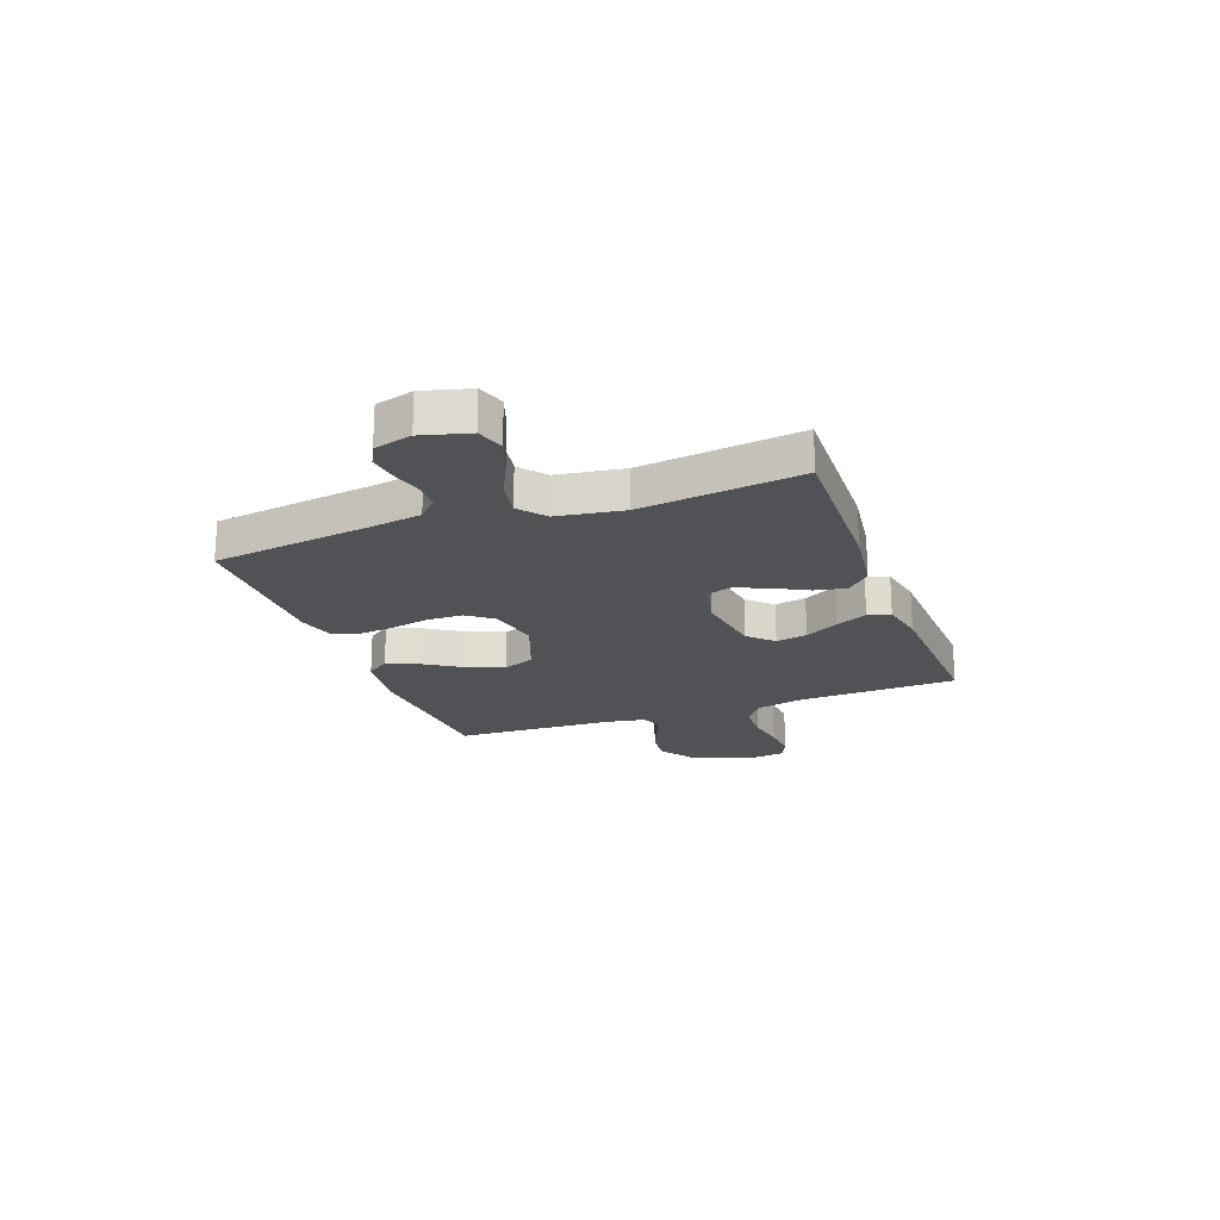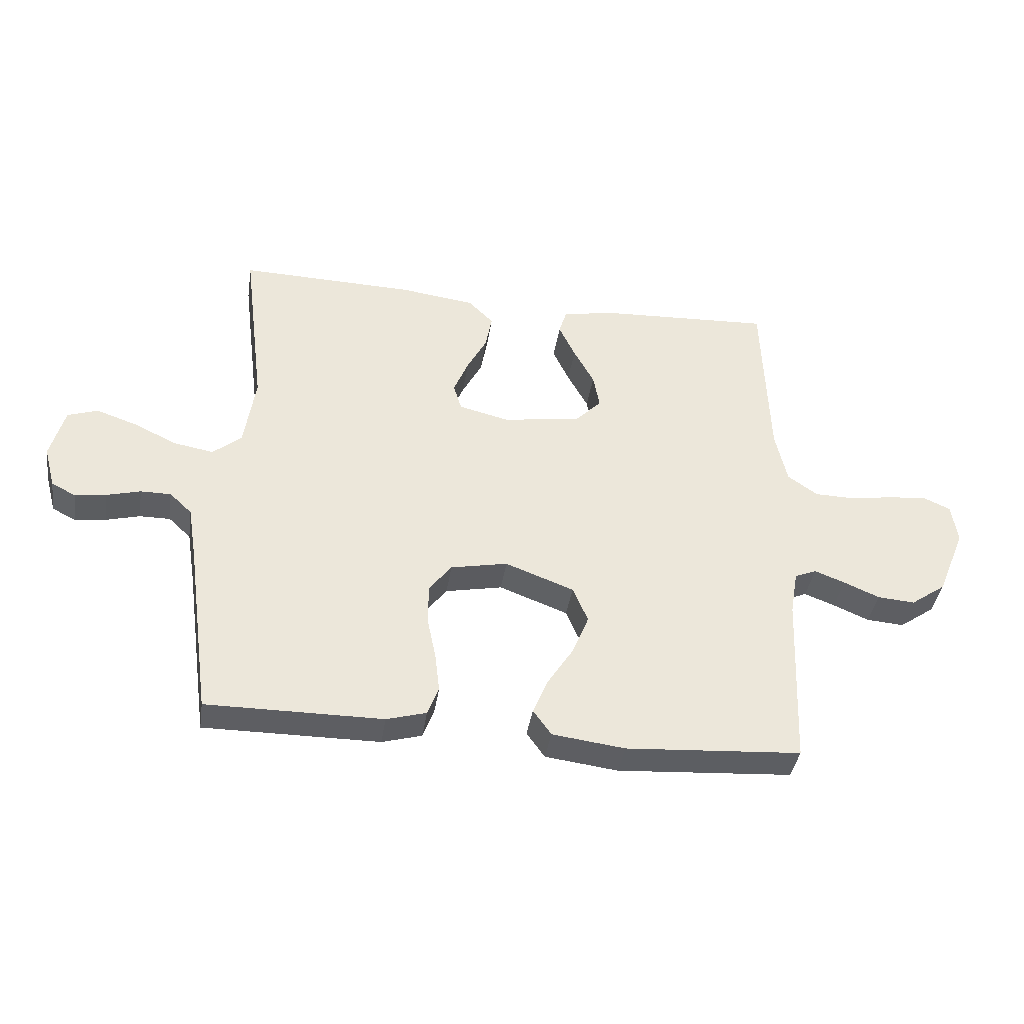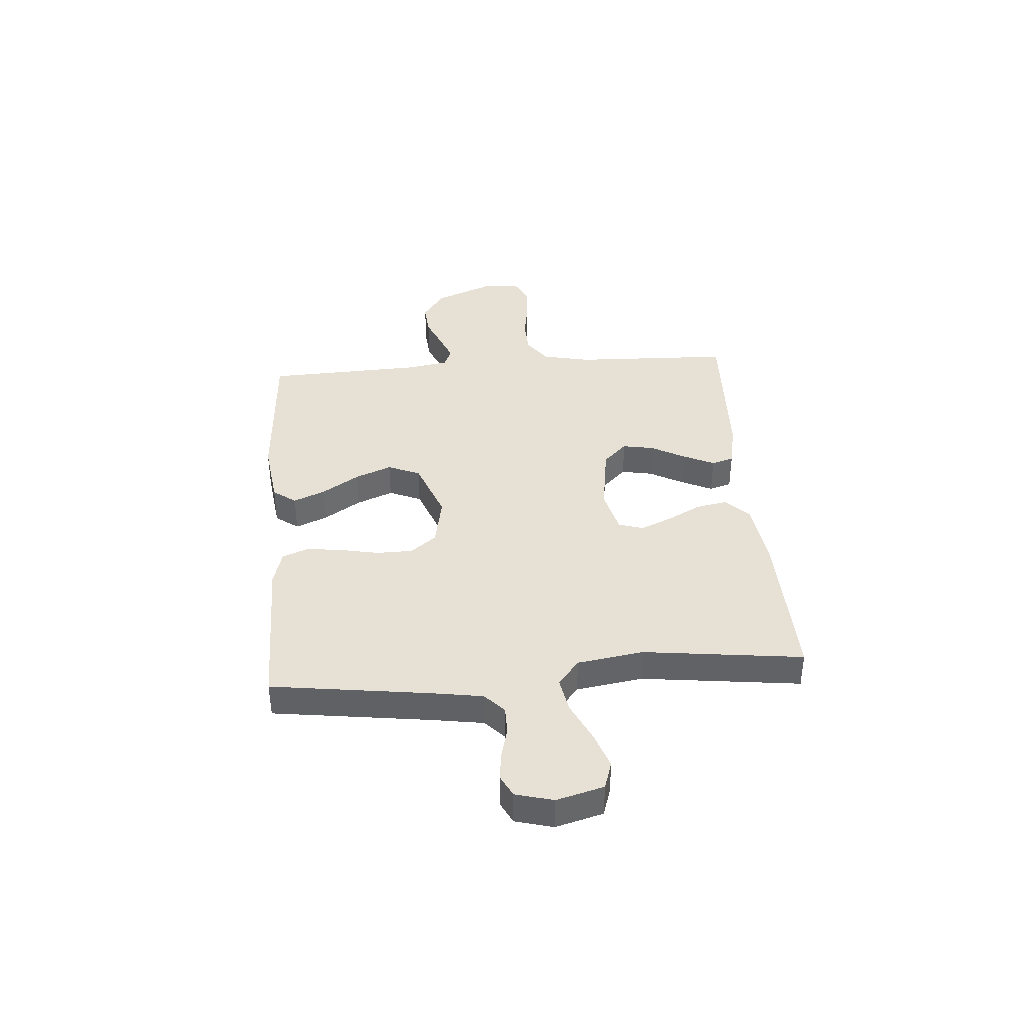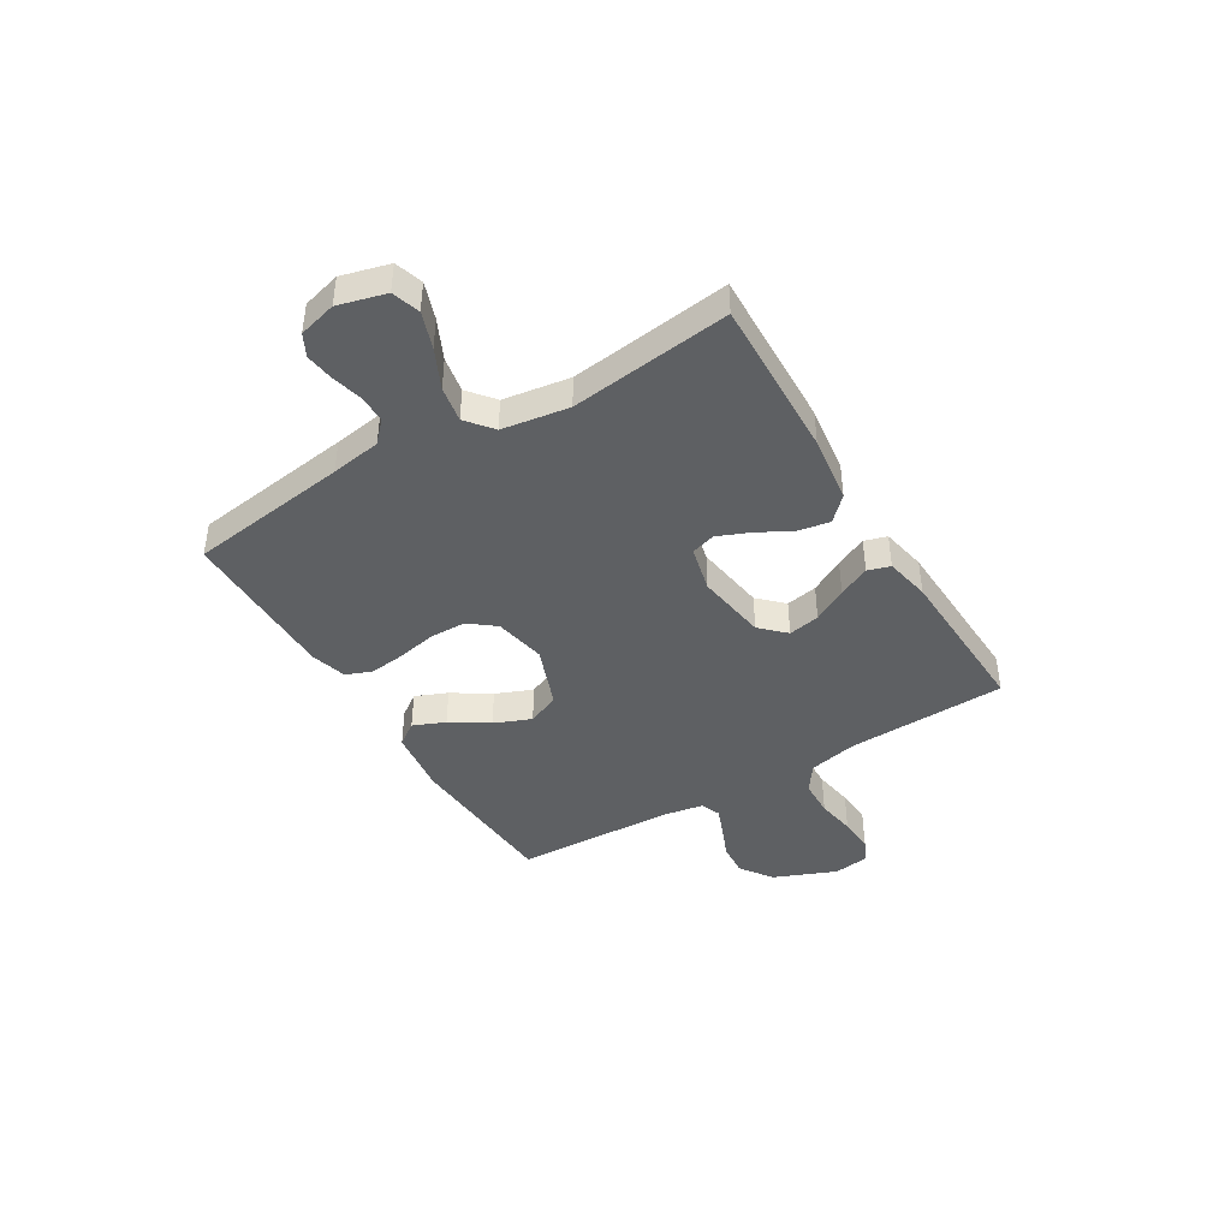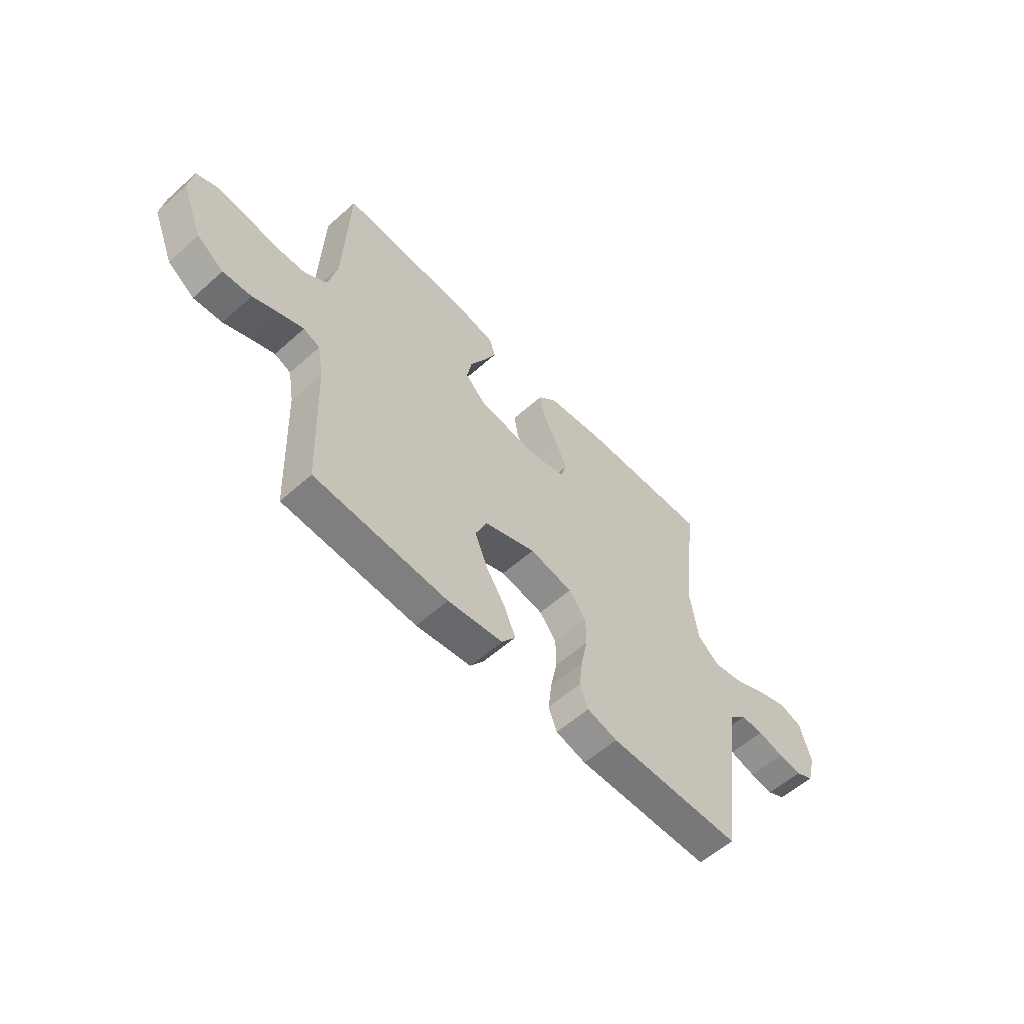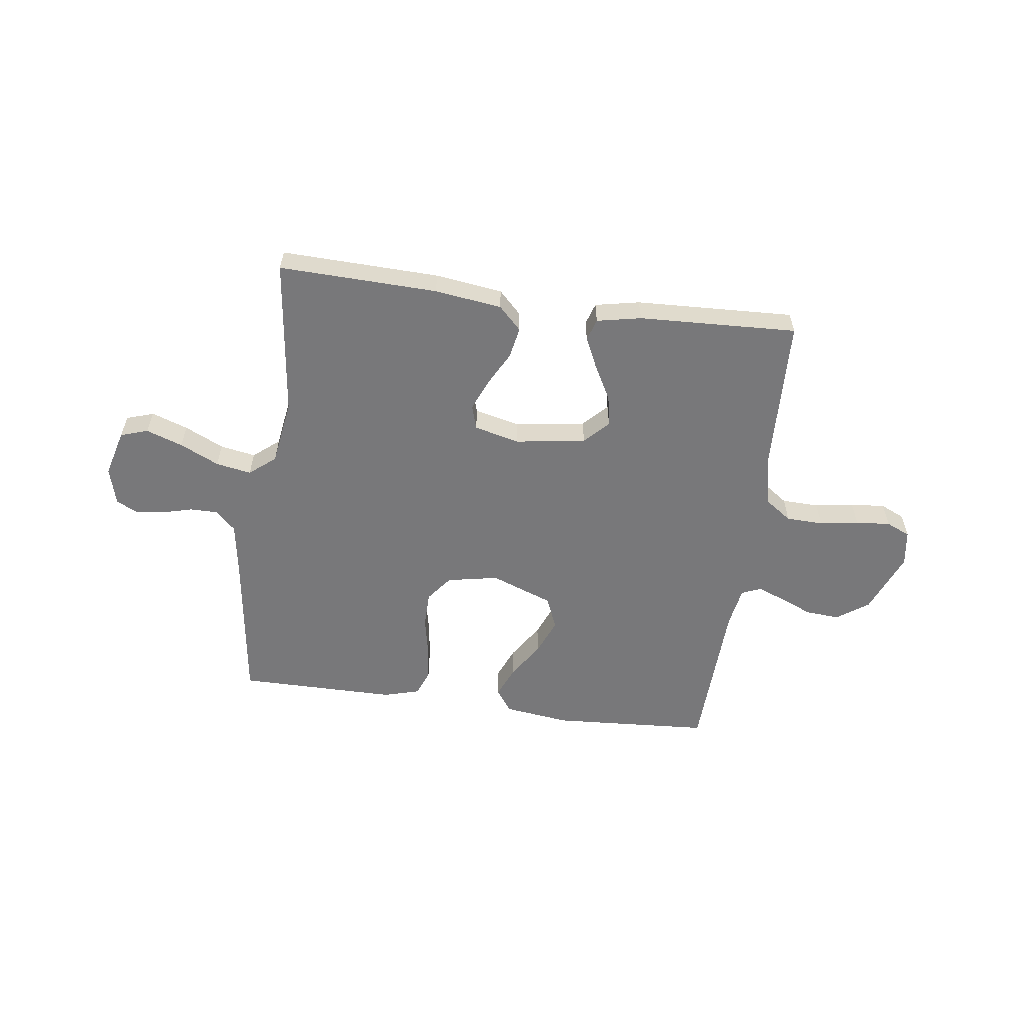
<metadata>
{"format":"obj","ext":"obj","renderer":"f3d","projection":"perspective","resolution":1024,"background":"white","views":[{"elev":-20.8,"azim":-69.8,"up":"+Y"},{"elev":-38.9,"azim":-8.5,"up":"+Z"},{"elev":39.2,"azim":-94.5,"up":"+Y"},{"elev":-42.5,"azim":-59.0,"up":"+Y"},{"elev":-57.5,"azim":132.8,"up":"+Z"},{"elev":-57.5,"azim":-7.7,"up":"+Y"}]}
</metadata>
<code>
v -0.5 0.07 -0.5
v -0.541 0.07 -0.2
v -0.556 0.07 -0.106
v -0.594 0.07 -0.07
v -0.646 0.07 -0.07
v -0.704 0.07 -0.085
v -0.757 0.07 -0.092
v -0.798 0.07 -0.071
v -0.817 0.07 0
v -0.793 0.07 0.089
v -0.741 0.07 0.106
v -0.672 0.07 0.082
v -0.598 0.07 0.047
v -0.531 0.07 0.035
v -0.482 0.07 0.075
v -0.463 0.07 0.2
v -0.5 0.07 0.5
v -0.2 0.07 0.491
v -0.073 0.07 0.474
v -0.03 0.07 0.431
v -0.041 0.07 0.372
v -0.075 0.07 0.308
v -0.1 0.07 0.248
v -0.086 0.07 0.202
v 0 0.07 0.181
v 0.133 0.07 0.201
v 0.177 0.07 0.246
v 0.166 0.07 0.305
v 0.131 0.07 0.369
v 0.103 0.07 0.428
v 0.116 0.07 0.47
v 0.2 0.07 0.487
v 0.5 0.07 0.5
v 0.511 0.07 0.2
v 0.531 0.07 0.109
v 0.582 0.07 0.073
v 0.652 0.07 0.071
v 0.726 0.07 0.083
v 0.792 0.07 0.088
v 0.837 0.07 0.068
v 0.847 0.07 0
v 0.799 0.07 -0.118
v 0.739 0.07 -0.16
v 0.675 0.07 -0.155
v 0.614 0.07 -0.129
v 0.562 0.07 -0.109
v 0.525 0.07 -0.124
v 0.512 0.07 -0.2
v 0.5 0.07 -0.5
v 0.2 0.07 -0.519
v 0.076 0.07 -0.503
v 0.045 0.07 -0.46
v 0.07 0.07 -0.4
v 0.115 0.07 -0.33
v 0.143 0.07 -0.261
v 0.117 0.07 -0.2
v 0 0.07 -0.156
v -0.097 0.07 -0.175
v -0.135 0.07 -0.224
v -0.136 0.07 -0.292
v -0.121 0.07 -0.365
v -0.113 0.07 -0.432
v -0.132 0.07 -0.481
v -0.2 0.07 -0.5
v -0.5 0 -0.5
v -0.541 0 -0.2
v -0.556 0 -0.106
v -0.594 0 -0.07
v -0.646 0 -0.07
v -0.704 0 -0.085
v -0.757 0 -0.092
v -0.798 0 -0.071
v -0.817 0 0
v -0.793 0 0.089
v -0.741 0 0.106
v -0.672 0 0.082
v -0.598 0 0.047
v -0.531 0 0.035
v -0.482 0 0.075
v -0.463 0 0.2
v -0.5 0 0.5
v -0.2 0 0.491
v -0.073 0 0.474
v -0.03 0 0.431
v -0.041 0 0.372
v -0.075 0 0.308
v -0.1 0 0.248
v -0.086 0 0.202
v 0 0 0.181
v 0.133 0 0.201
v 0.177 0 0.246
v 0.166 0 0.305
v 0.131 0 0.369
v 0.103 0 0.428
v 0.116 0 0.47
v 0.2 0 0.487
v 0.5 0 0.5
v 0.511 0 0.2
v 0.531 0 0.109
v 0.582 0 0.073
v 0.652 0 0.071
v 0.726 0 0.083
v 0.792 0 0.088
v 0.837 0 0.068
v 0.847 0 0
v 0.799 0 -0.118
v 0.739 0 -0.16
v 0.675 0 -0.155
v 0.614 0 -0.129
v 0.562 0 -0.109
v 0.525 0 -0.124
v 0.512 0 -0.2
v 0.5 0 -0.5
v 0.2 0 -0.519
v 0.076 0 -0.503
v 0.045 0 -0.46
v 0.07 0 -0.4
v 0.115 0 -0.33
v 0.143 0 -0.261
v 0.117 0 -0.2
v 0 0 -0.156
v -0.097 0 -0.175
v -0.135 0 -0.224
v -0.136 0 -0.292
v -0.121 0 -0.365
v -0.113 0 -0.432
v -0.132 0 -0.481
v -0.2 0 -0.5
f 63 64 1 2
f 60 61 62 63
f 60 63 2 3
f 59 60 3 4
f 58 59 4
f 57 58 4
f 51 52 53 54
f 51 54 55
f 48 49 50 51
f 47 48 51 55
f 46 47 55 56
f 42 43 44 45
f 42 45 46
f 41 42 46
f 37 38 39 40
f 37 40 41 46
f 31 32 33 34
f 31 34 35
f 28 29 30 31
f 28 31 35
f 27 28 35 36
f 19 20 21 22
f 19 22 23
f 16 17 18 19
f 15 16 19 23
f 14 15 23 24
f 10 11 12 13
f 8 9 10 13
f 8 13 14
f 5 6 7 8
f 5 8 14 24
f 37 46 56 57
f 36 37 57 4
f 26 27 36
f 25 26 36 4
f 4 5 24 25
f 66 65 128 127
f 127 126 125 124
f 67 66 127 124
f 68 67 124 123
f 68 123 122
f 68 122 121
f 118 117 116 115
f 119 118 115
f 115 114 113 112
f 119 115 112 111
f 120 119 111 110
f 109 108 107 106
f 110 109 106
f 110 106 105
f 104 103 102 101
f 110 105 104 101
f 98 97 96 95
f 99 98 95
f 95 94 93 92
f 99 95 92
f 100 99 92 91
f 86 85 84 83
f 87 86 83
f 83 82 81 80
f 87 83 80 79
f 88 87 79 78
f 77 76 75 74
f 77 74 73 72
f 78 77 72
f 72 71 70 69
f 88 78 72 69
f 121 120 110 101
f 68 121 101 100
f 100 91 90
f 68 100 90 89
f 89 88 69 68
f 1 65 66 2
f 2 66 67 3
f 3 67 68 4
f 4 68 69 5
f 5 69 70 6
f 6 70 71 7
f 7 71 72 8
f 8 72 73 9
f 9 73 74 10
f 10 74 75 11
f 11 75 76 12
f 12 76 77 13
f 13 77 78 14
f 14 78 79 15
f 15 79 80 16
f 16 80 81 17
f 17 81 82 18
f 18 82 83 19
f 19 83 84 20
f 20 84 85 21
f 21 85 86 22
f 22 86 87 23
f 23 87 88 24
f 24 88 89 25
f 25 89 90 26
f 26 90 91 27
f 27 91 92 28
f 28 92 93 29
f 29 93 94 30
f 30 94 95 31
f 31 95 96 32
f 32 96 97 33
f 33 97 98 34
f 34 98 99 35
f 35 99 100 36
f 36 100 101 37
f 37 101 102 38
f 38 102 103 39
f 39 103 104 40
f 40 104 105 41
f 41 105 106 42
f 42 106 107 43
f 43 107 108 44
f 44 108 109 45
f 45 109 110 46
f 46 110 111 47
f 47 111 112 48
f 48 112 113 49
f 49 113 114 50
f 50 114 115 51
f 51 115 116 52
f 52 116 117 53
f 53 117 118 54
f 54 118 119 55
f 55 119 120 56
f 56 120 121 57
f 57 121 122 58
f 58 122 123 59
f 59 123 124 60
f 60 124 125 61
f 61 125 126 62
f 62 126 127 63
f 63 127 128 64
f 64 128 65 1

</code>
